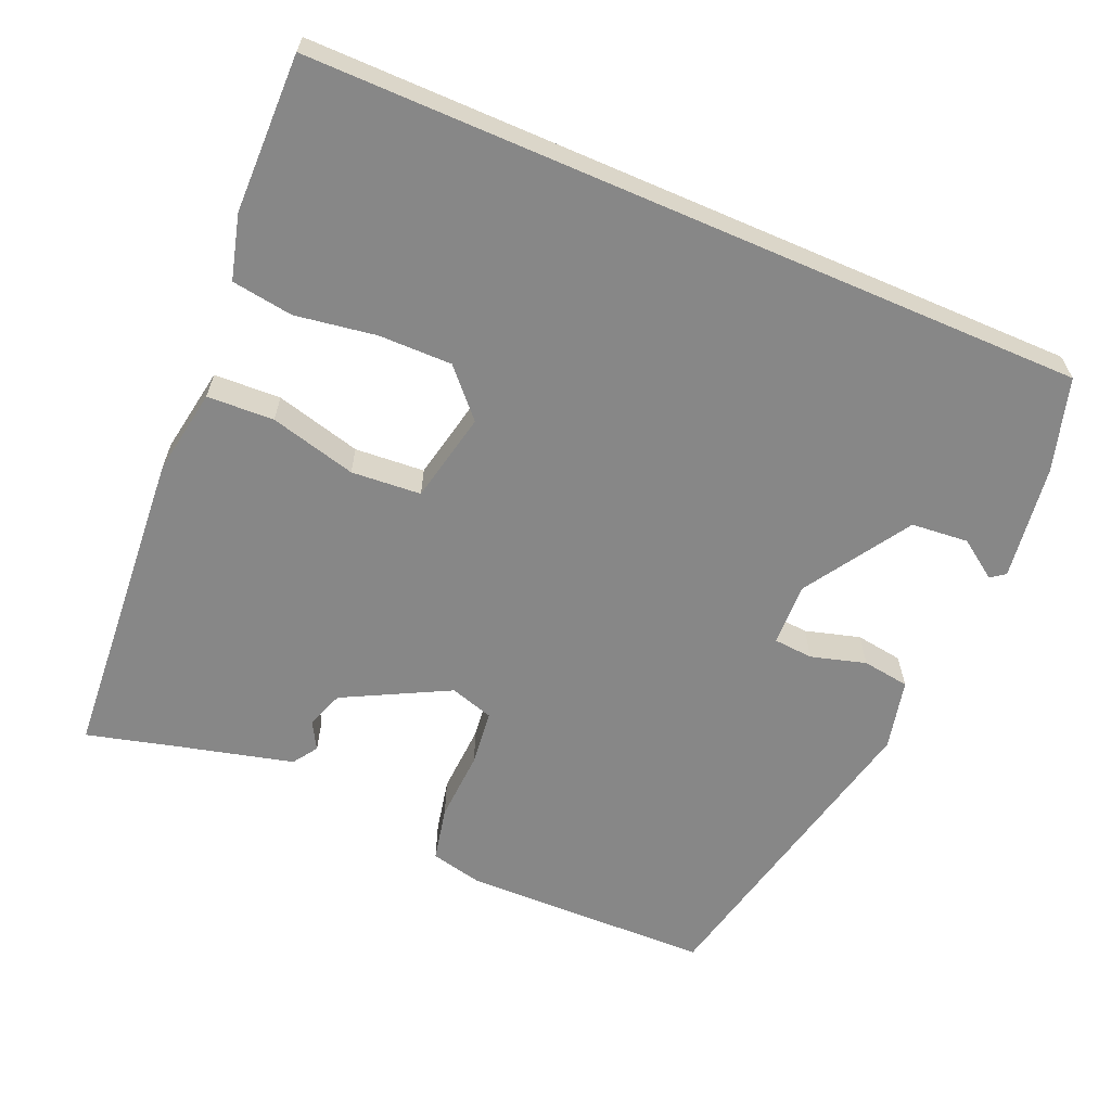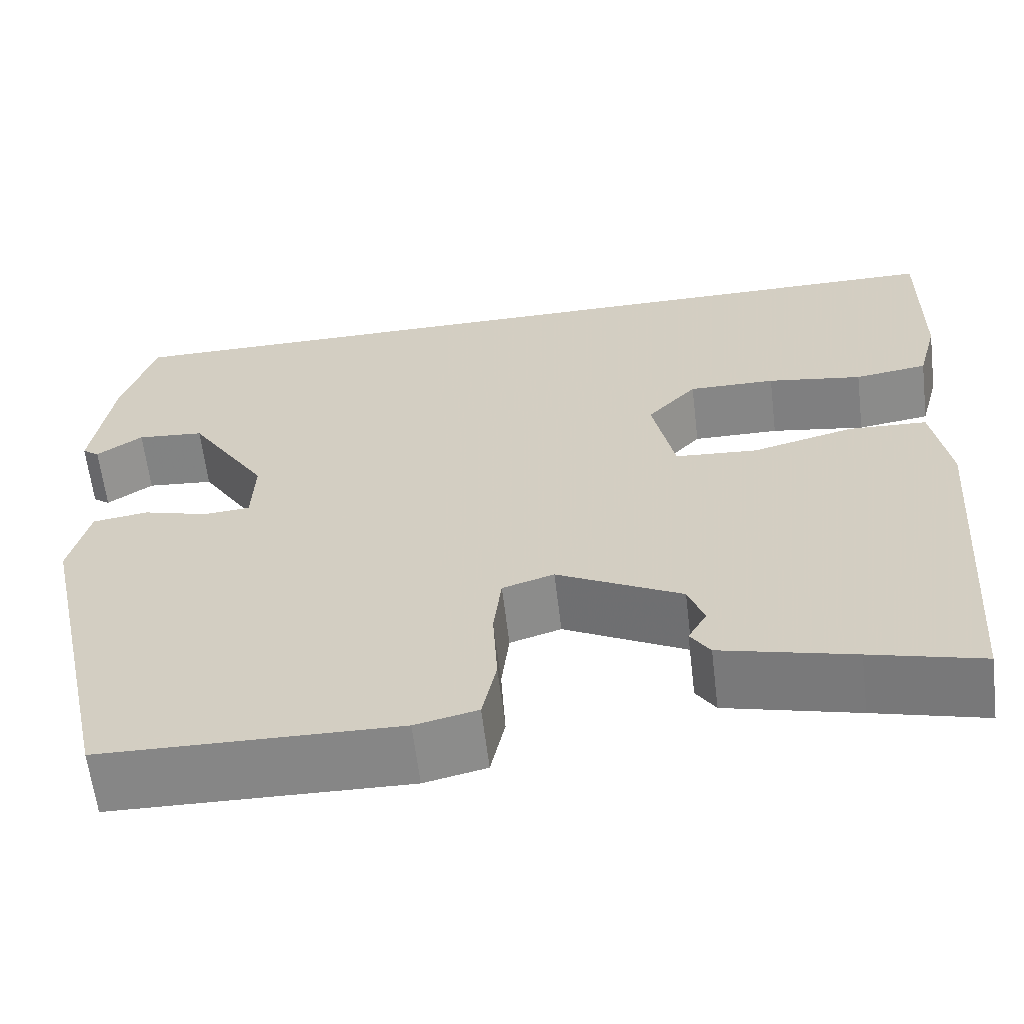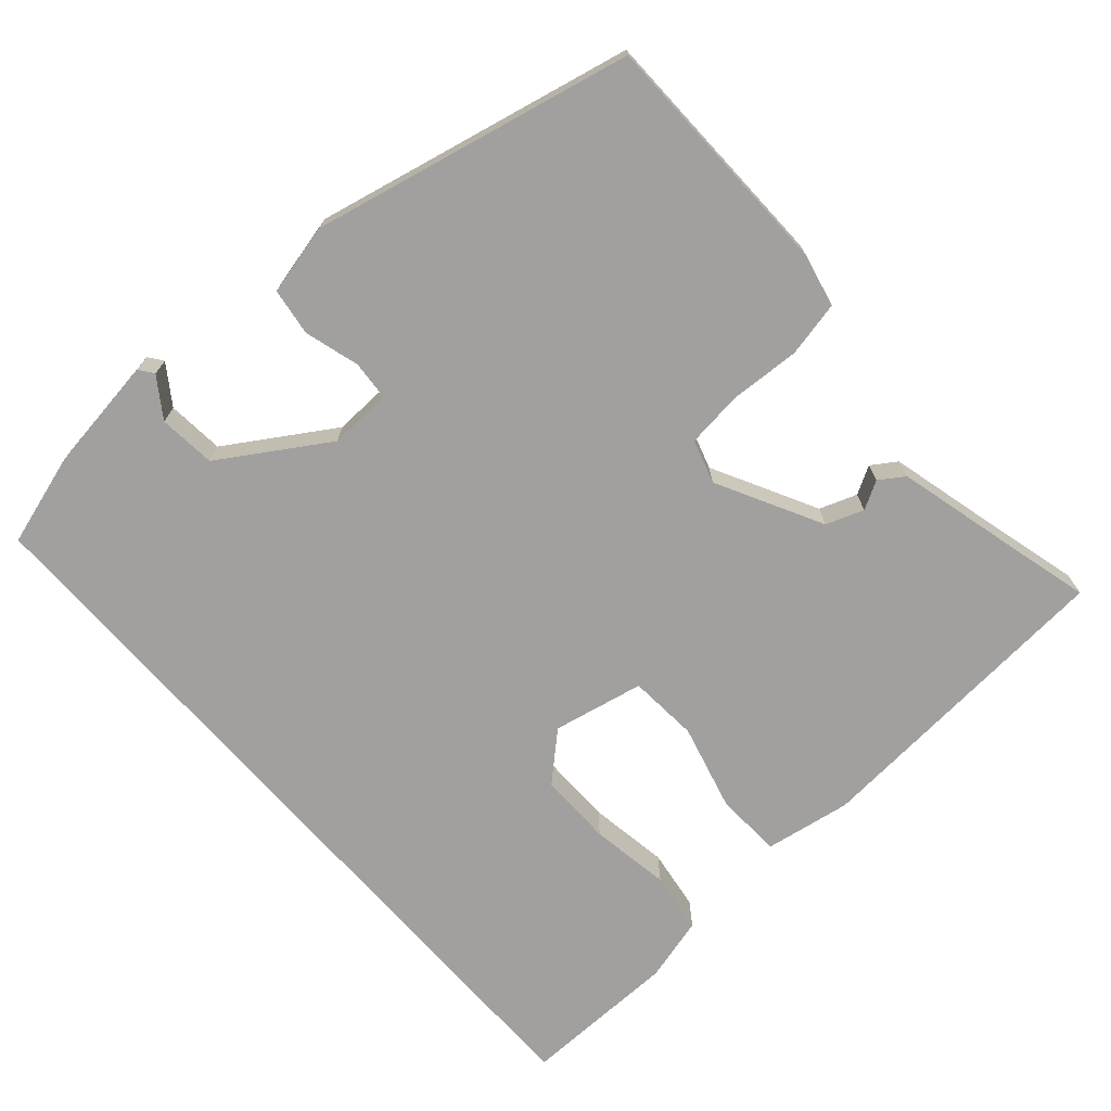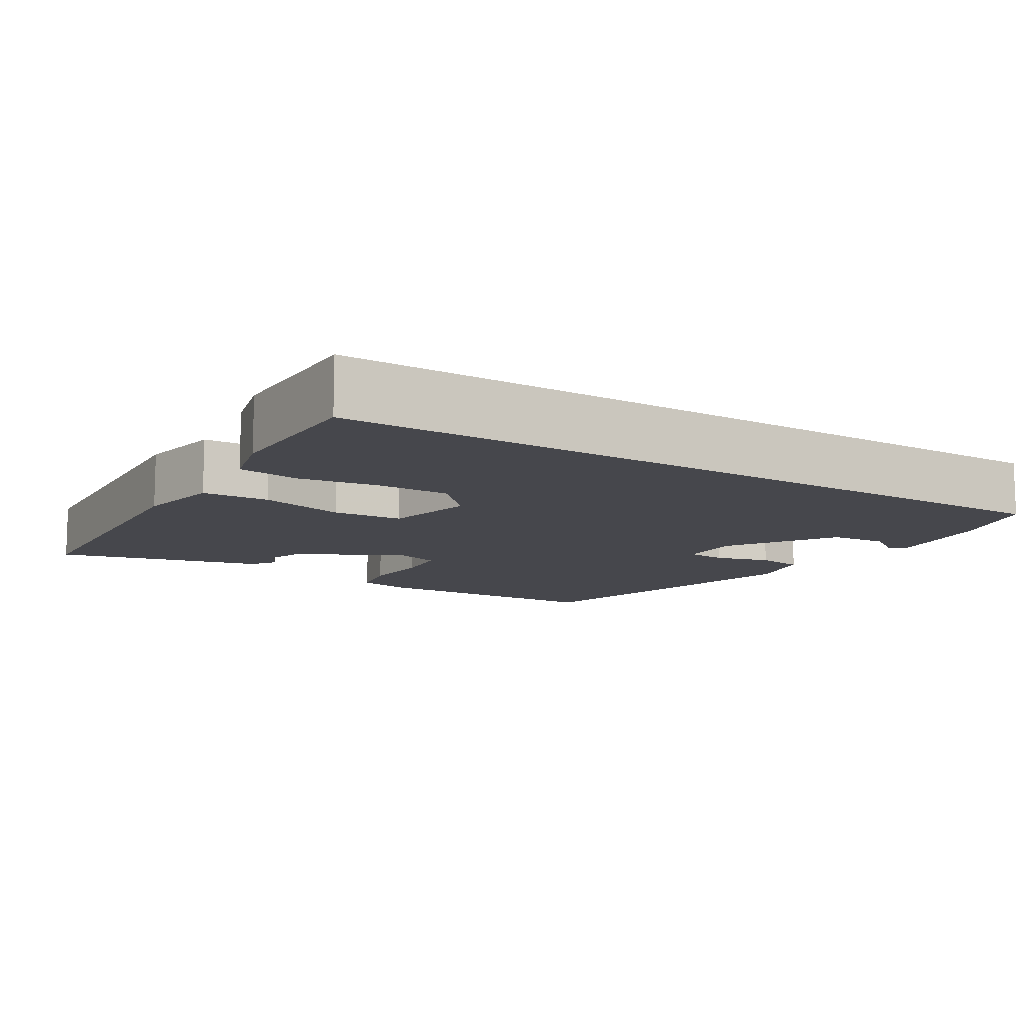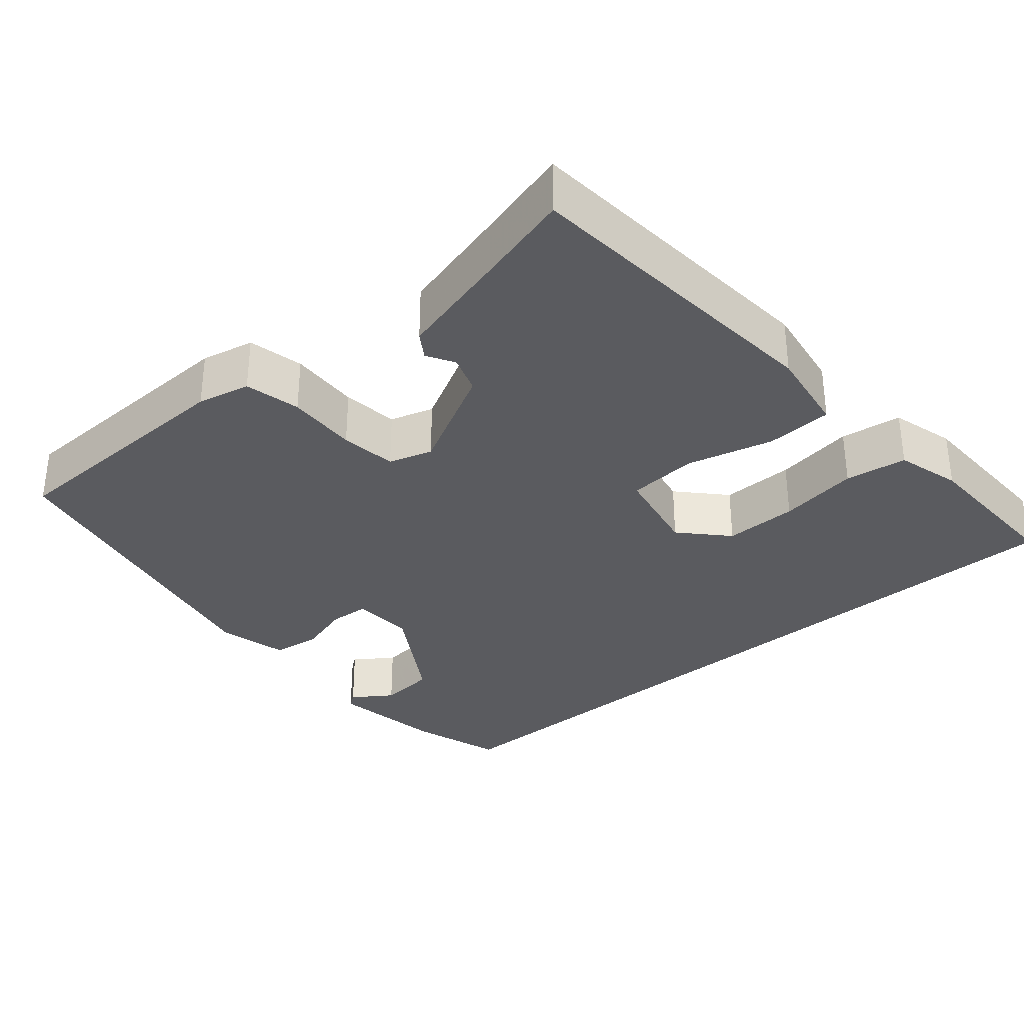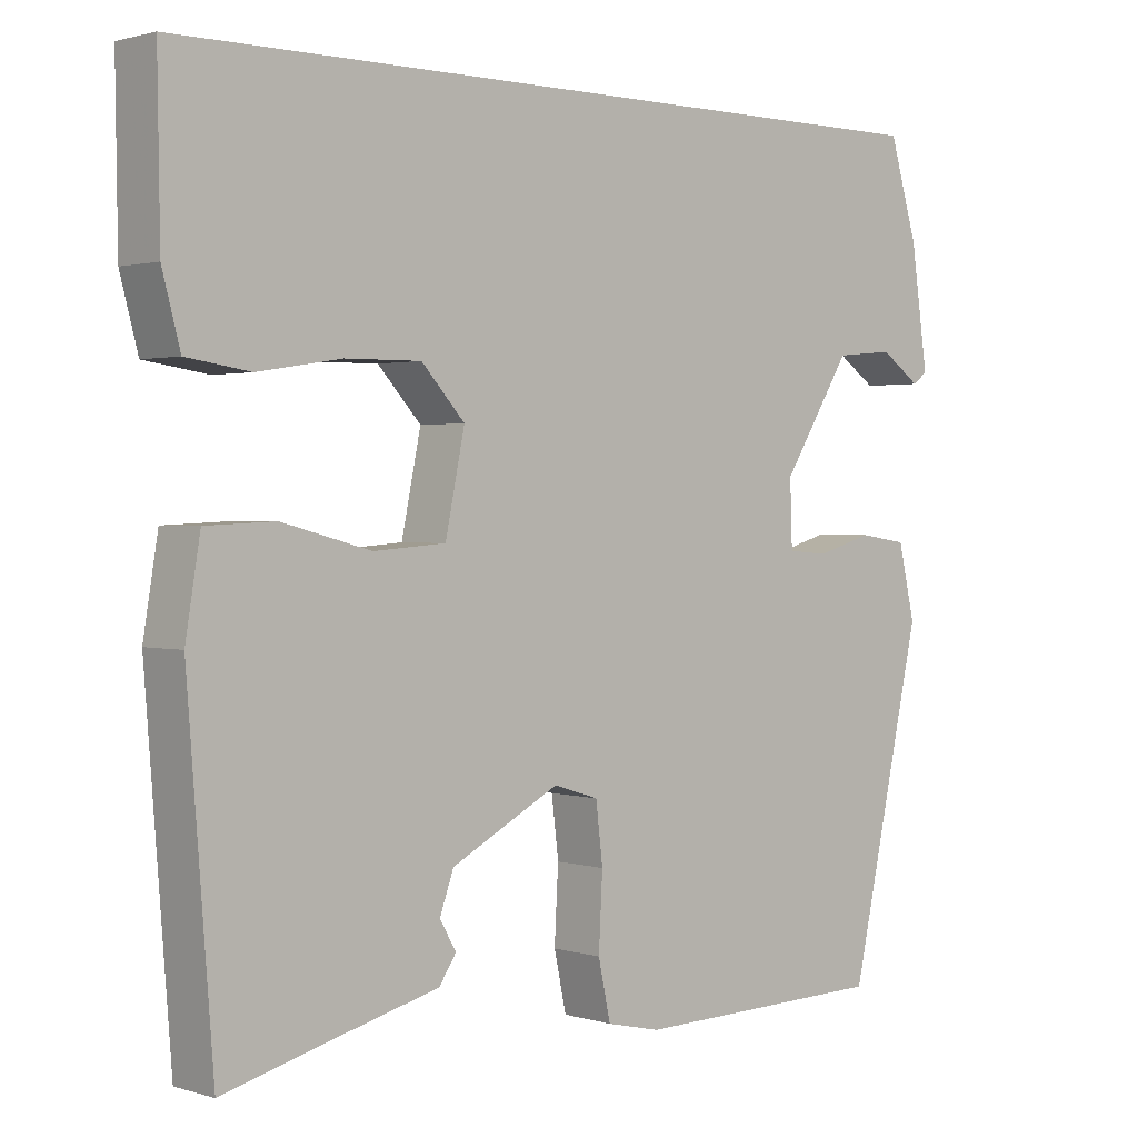
<metadata>
{"format":"obj","ext":"obj","renderer":"f3d","projection":"perspective","resolution":1024,"background":"white","views":[{"elev":-62.5,"azim":-23.4,"up":"+Y"},{"elev":-62.3,"azim":-173.1,"up":"+Z"},{"elev":-71.8,"azim":131.4,"up":"+Y"},{"elev":-11.0,"azim":-32.3,"up":"+Y"},{"elev":-32.8,"azim":-139.2,"up":"+Y"},{"elev":1.4,"azim":-42.6,"up":"+Z"}]}
</metadata>
<code>
v -0.519 0.07 0.5
v 0.512 0.07 0.5
v 0.549 0.07 0.377
v 0.571 0.07 0.224
v 0.552 0.07 0.21
v 0.5 0.07 0.246
v 0.424 0.07 0.239
v 0.335 0.07 0.098
v 0.338 0.07 0.014
v 0.391 0.07 0.01
v 0.464 0.07 0.031
v 0.527 0.07 0.022
v 0.549 0.07 -0.072
v 0.455 0.07 -0.497
v 0.123 0.07 -0.504
v 0.053 0.07 -0.488
v 0.037 0.07 -0.414
v 0.042 0.07 -0.32
v 0.033 0.07 -0.245
v -0.025 0.07 -0.227
v -0.165 0.07 -0.3
v -0.183 0.07 -0.35
v -0.162 0.07 -0.387
v -0.184 0.07 -0.42
v -0.333 0.07 -0.458
v -0.458 0.07 -0.491
v -0.491 0.07 -0.068
v -0.472 0.07 0.047
v -0.383 0.07 0.051
v -0.268 0.07 0.021
v -0.175 0.07 0.028
v -0.15 0.07 0.149
v -0.206 0.07 0.21
v -0.304 0.07 0.209
v -0.411 0.07 0.192
v -0.493 0.07 0.204
v -0.516 0.07 0.29
v -0.519 0 0.5
v 0.512 0 0.5
v 0.549 0 0.377
v 0.571 0 0.224
v 0.552 0 0.21
v 0.5 0 0.246
v 0.424 0 0.239
v 0.335 0 0.098
v 0.338 0 0.014
v 0.391 0 0.01
v 0.464 0 0.031
v 0.527 0 0.022
v 0.549 0 -0.072
v 0.455 0 -0.497
v 0.123 0 -0.504
v 0.053 0 -0.488
v 0.037 0 -0.414
v 0.042 0 -0.32
v 0.033 0 -0.245
v -0.025 0 -0.227
v -0.165 0 -0.3
v -0.183 0 -0.35
v -0.162 0 -0.387
v -0.184 0 -0.42
v -0.333 0 -0.458
v -0.458 0 -0.491
v -0.491 0 -0.068
v -0.472 0 0.047
v -0.383 0 0.051
v -0.268 0 0.021
v -0.175 0 0.028
v -0.15 0 0.149
v -0.206 0 0.21
v -0.304 0 0.209
v -0.411 0 0.192
v -0.493 0 0.204
v -0.516 0 0.29
f 34 35 36 37
f 33 34 37 1
f 27 28 29 30
f 25 26 27 30
f 25 30 31
f 22 23 24 25
f 21 22 25 31
f 20 21 31 32
f 15 16 17 18
f 15 18 19
f 14 15 19
f 13 14 19
f 10 11 12 13
f 9 10 13 19
f 8 9 19 20
f 3 4 5 6
f 3 6 7
f 33 1 2 3
f 32 33 3 7
f 7 8 20 32
f 74 73 72 71
f 38 74 71 70
f 67 66 65 64
f 67 64 63 62
f 68 67 62
f 62 61 60 59
f 68 62 59 58
f 69 68 58 57
f 55 54 53 52
f 56 55 52
f 56 52 51
f 56 51 50
f 50 49 48 47
f 56 50 47 46
f 57 56 46 45
f 43 42 41 40
f 44 43 40
f 40 39 38 70
f 44 40 70 69
f 69 57 45 44
f 1 38 39 2
f 2 39 40 3
f 3 40 41 4
f 4 41 42 5
f 5 42 43 6
f 6 43 44 7
f 7 44 45 8
f 8 45 46 9
f 9 46 47 10
f 10 47 48 11
f 11 48 49 12
f 12 49 50 13
f 13 50 51 14
f 14 51 52 15
f 15 52 53 16
f 16 53 54 17
f 17 54 55 18
f 18 55 56 19
f 19 56 57 20
f 20 57 58 21
f 21 58 59 22
f 22 59 60 23
f 23 60 61 24
f 24 61 62 25
f 25 62 63 26
f 26 63 64 27
f 27 64 65 28
f 28 65 66 29
f 29 66 67 30
f 30 67 68 31
f 31 68 69 32
f 32 69 70 33
f 33 70 71 34
f 34 71 72 35
f 35 72 73 36
f 36 73 74 37
f 37 74 38 1

</code>
